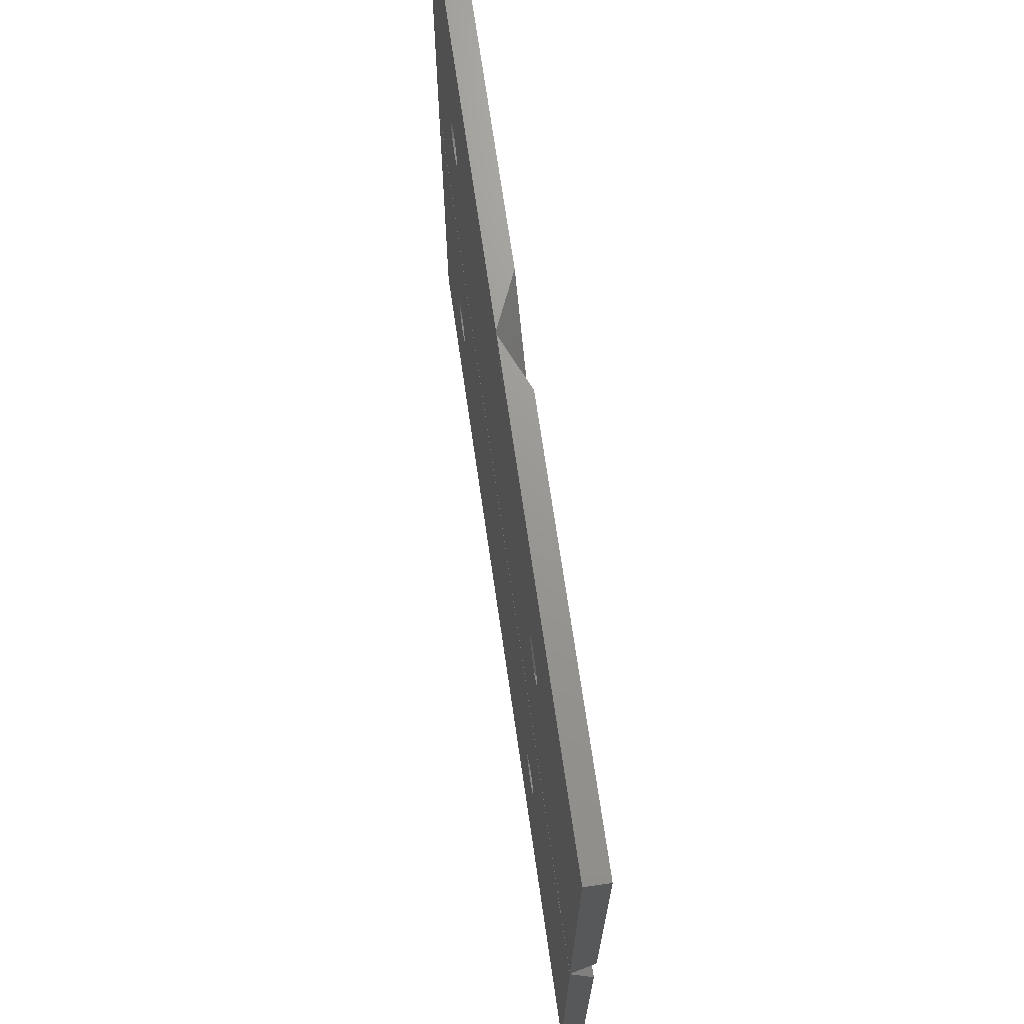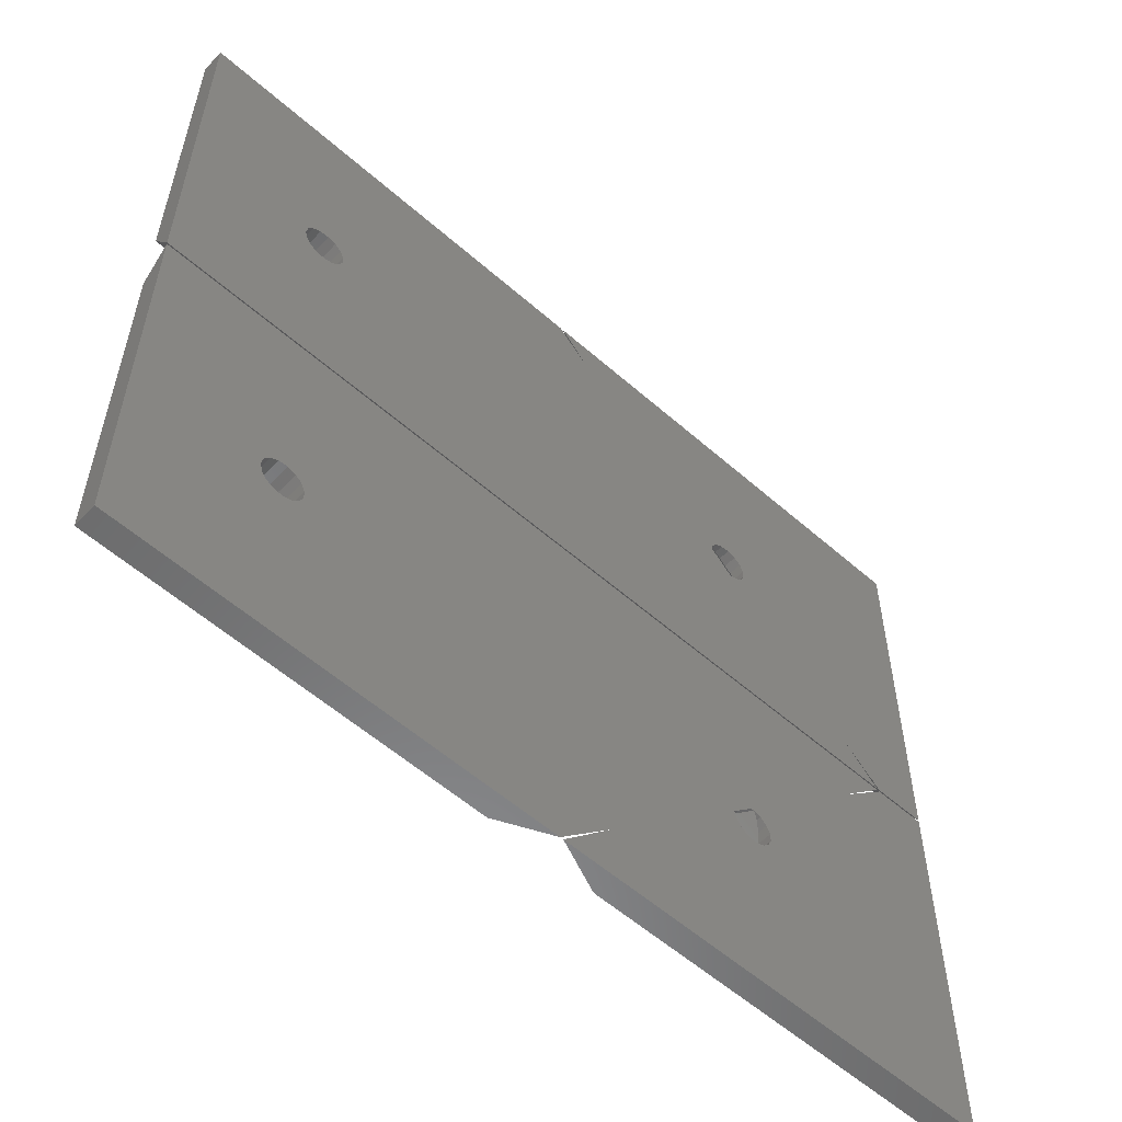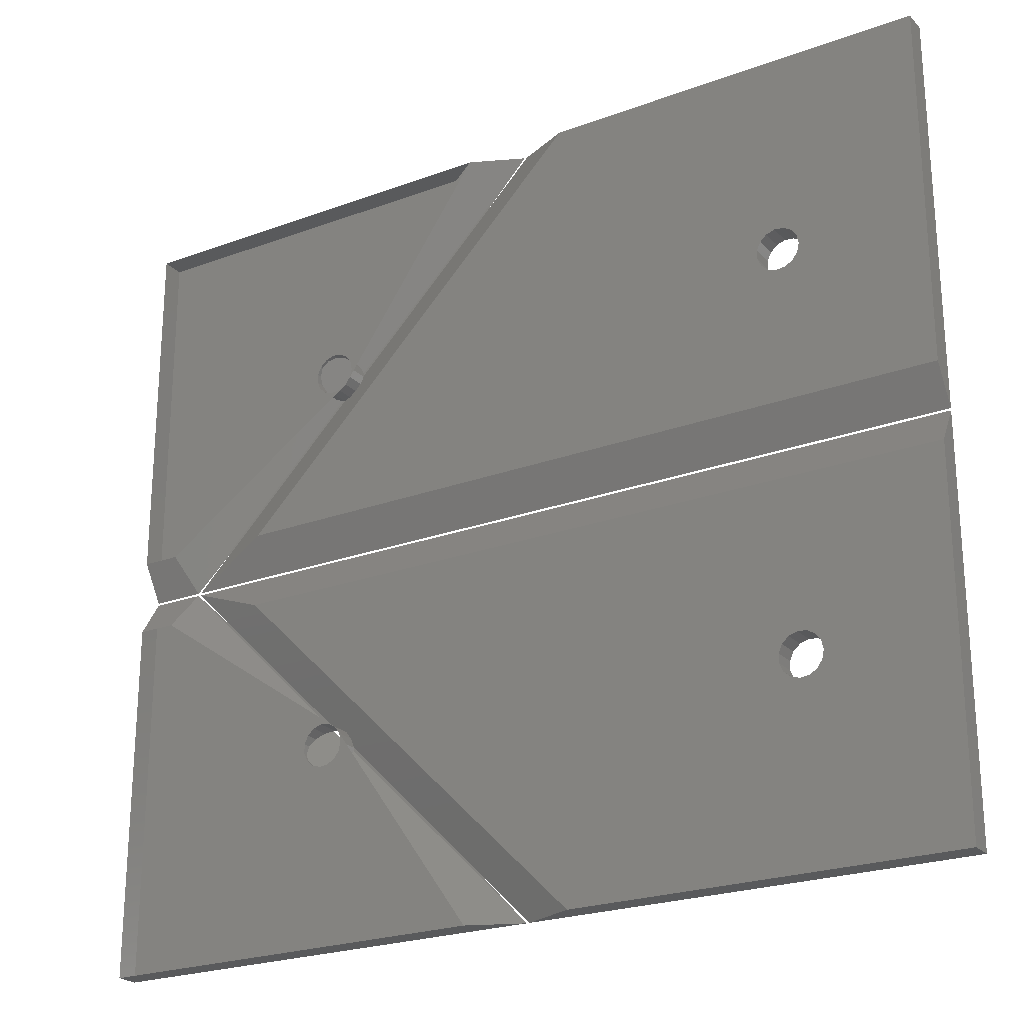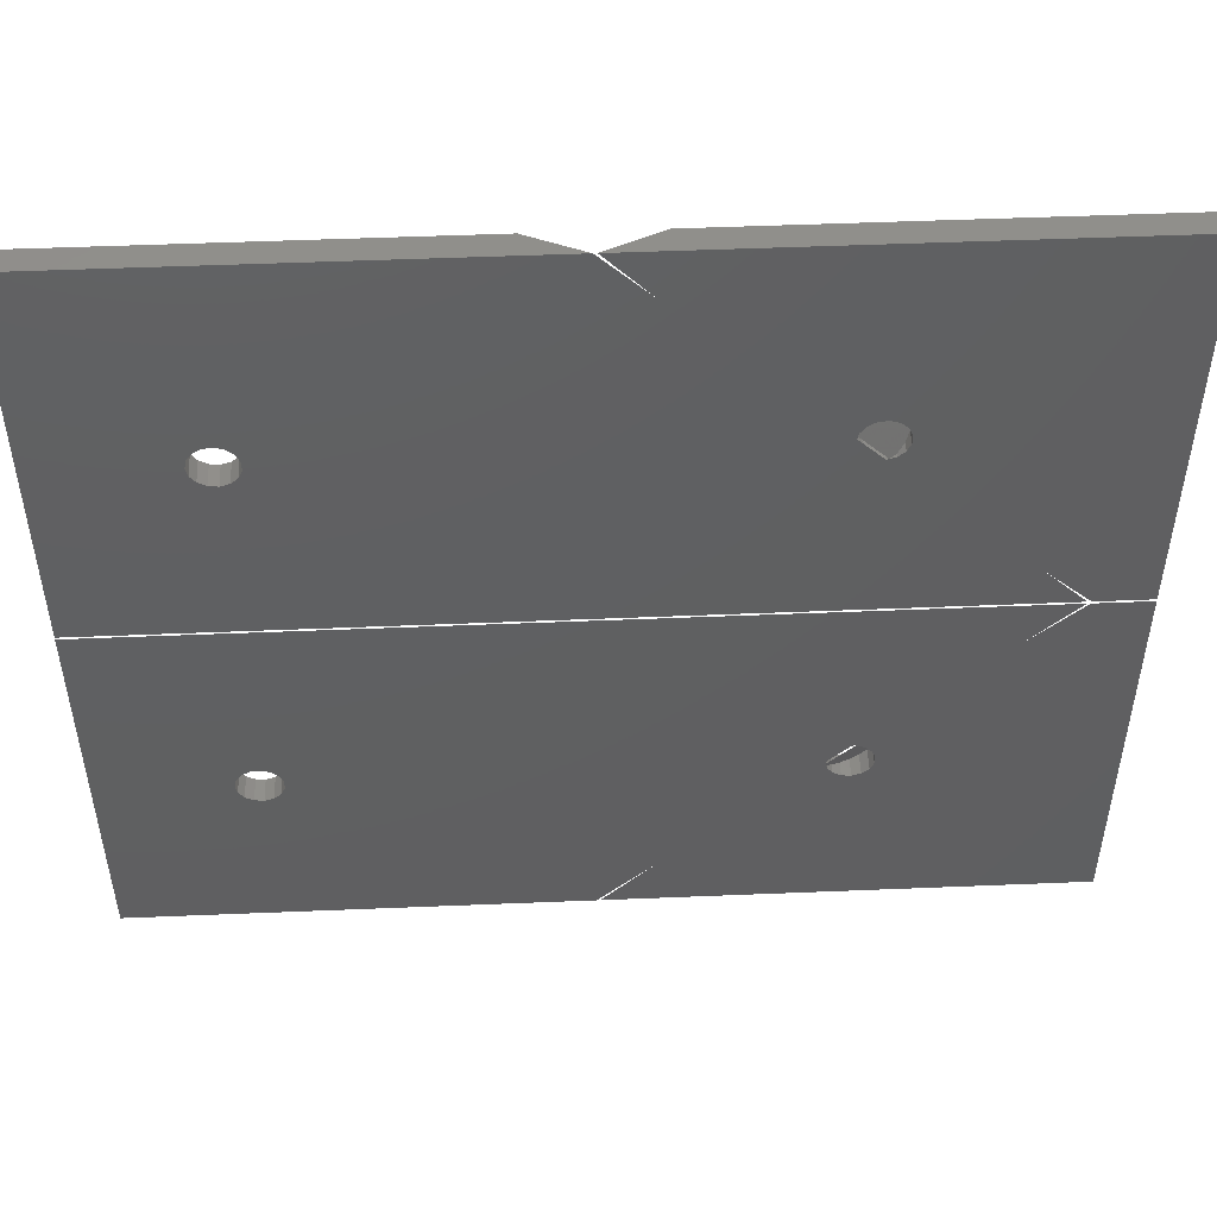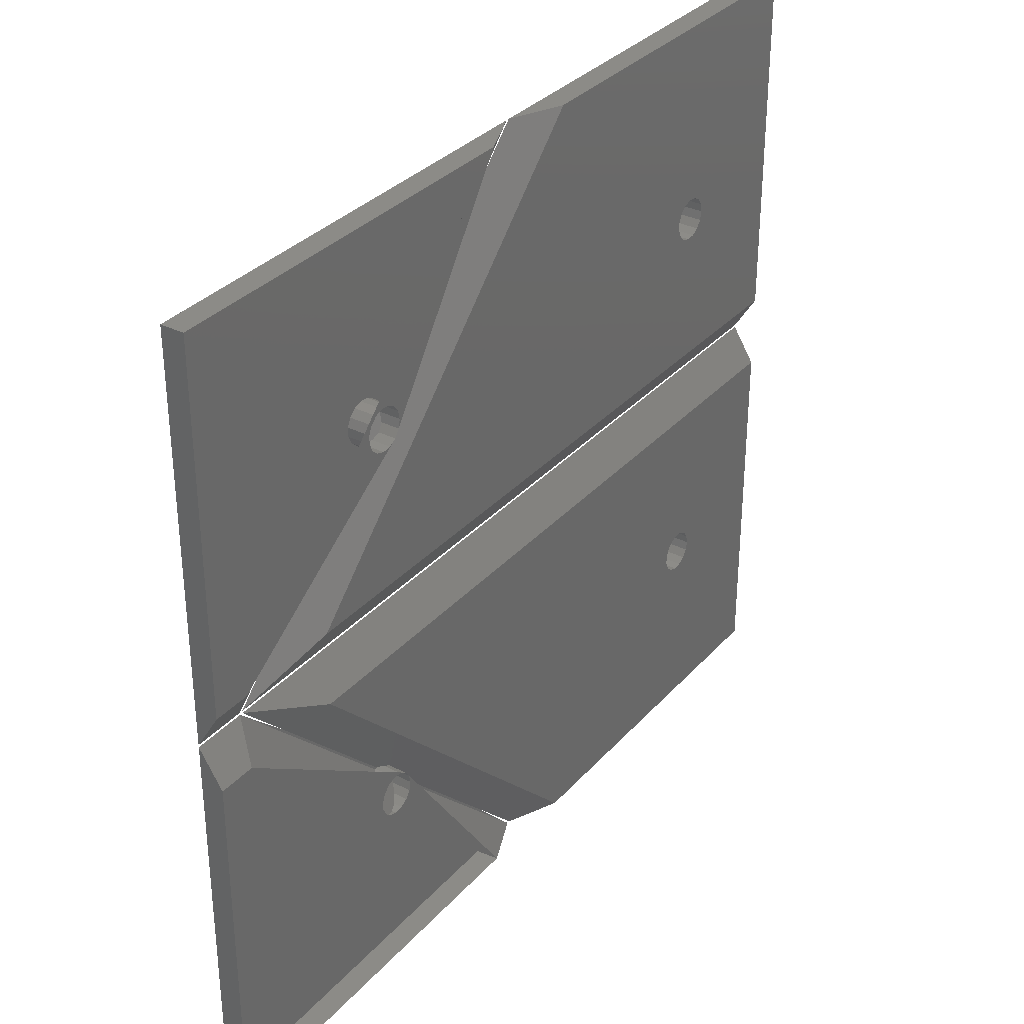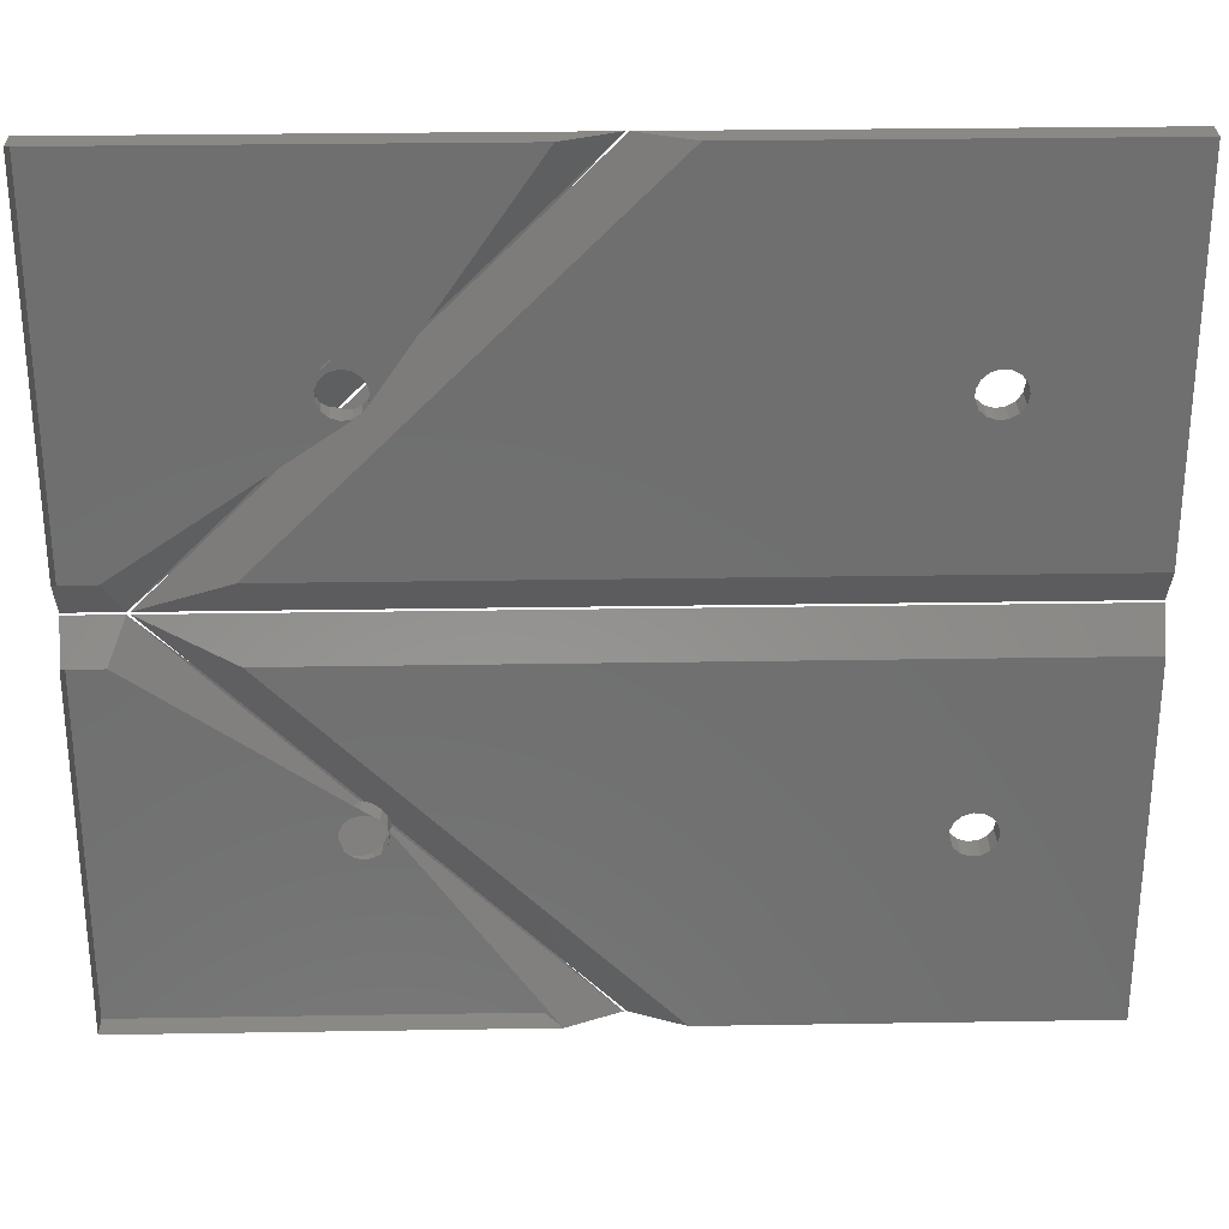
<metadata>
{"format":"stl","ext":"stl","renderer":"f3d","projection":"perspective","resolution":1024,"background":"white","views":[{"elev":70.0,"azim":-98.2,"up":"+Y"},{"elev":-56.7,"azim":137.5,"up":"+Y"},{"elev":-23.7,"azim":31.7,"up":"+Y"},{"elev":50.0,"azim":177.4,"up":"+Y"},{"elev":33.0,"azim":-55.4,"up":"+Y"},{"elev":28.7,"azim":-1.4,"up":"+Y"}]}
</metadata>
<code>
# stl→obj: 152 verts, 294 faces
v 0.0009283 31.41 0
v 4.2 31.41 0
v 17.75 17.07 0
v 35.63 0.001 0
v -0.02408 0.001 0
v 17.75 14.13 0
v 17.22 16.6 0
v 20.3 15.6 0
v 20.15 16.29 0
v 20.15 14.91 0
v 19.74 16.86 0
v 19.13 17.22 0
v 18.42 17.29 0
v 16.94 15.95 0
v 16.94 15.25 0
v 17.22 14.6 0
v 18.42 13.91 0
v 19.13 13.98 0
v 19.74 14.34 0
v -0.001389 28.5 1.8
v 2.996 28.5 1.8
v 31.52 0.001 1.8
v -0.02408 0.001 1.8
v 17.22 14.6 1.8
v 20.3 15.6 1.8
v 20.15 16.29 1.8
v 20.15 14.91 1.8
v 19.74 16.86 1.8
v 19.13 17.22 1.8
v 18.42 17.29 1.8
v 17.75 17.07 1.8
v 17.22 16.6 1.8
v 16.94 15.95 1.8
v 16.94 15.25 1.8
v 17.75 14.13 1.8
v 18.42 13.91 1.8
v 19.13 13.98 1.8
v 19.74 14.34 1.8
v 4.2 31.59 0
v 0.0009283 31.59 0
v 17.22 48.2 0
v -0.02408 63 0
v 35.63 63 0
v 19.74 48.46 0
v 20.3 47.2 0
v 20.15 47.89 0
v 20.15 46.51 0
v 19.13 48.82 0
v 18.42 48.89 0
v 17.75 48.67 0
v 16.94 47.55 0
v 16.94 46.85 0
v 17.22 46.2 0
v 17.75 45.73 0
v 18.42 45.51 0
v 19.13 45.58 0
v 19.74 45.94 0
v 2.996 34.5 1.8
v -0.001389 34.5 1.8
v -0.02408 63 1.8
v 31.52 63 1.8
v 17.22 48.2 1.8
v 20.3 47.2 1.8
v 20.15 47.89 1.8
v 20.15 46.51 1.8
v 19.74 48.46 1.8
v 19.13 48.82 1.8
v 18.42 48.89 1.8
v 17.75 48.67 1.8
v 16.94 47.55 1.8
v 16.94 46.85 1.8
v 17.22 46.2 1.8
v 17.75 45.73 1.8
v 18.42 45.51 1.8
v 19.13 45.58 1.8
v 19.74 45.94 1.8
v 4.455 31.41 0
v 70 31.41 0
v 59.13 16.82 0
v 69.97 0.001 0
v 60.3 15.2 0
v 35.89 0.001 0
v 57.22 14.2 0
v 57.75 16.67 0
v 60.15 15.89 0
v 60.15 14.51 0
v 59.74 16.46 0
v 58.42 16.89 0
v 57.22 16.2 0
v 56.94 15.55 0
v 56.94 14.85 0
v 57.75 13.73 0
v 58.42 13.51 0
v 59.13 13.58 0
v 59.74 13.94 0
v 11.48 28.5 1.8
v 70 28.5 1.8
v 69.97 0.001 1.8
v 40.01 0.001 1.8
v 59.13 16.82 1.8
v 60.3 15.2 1.8
v 57.22 14.2 1.8
v 57.22 16.2 1.8
v 60.15 15.89 1.8
v 60.15 14.51 1.8
v 59.74 16.46 1.8
v 58.42 16.89 1.8
v 57.75 16.67 1.8
v 56.94 15.55 1.8
v 56.94 14.85 1.8
v 57.75 13.73 1.8
v 58.42 13.51 1.8
v 59.13 13.58 1.8
v 59.74 13.94 1.8
v 70 31.59 0
v 4.455 31.59 0
v 57.02 45.8 0
v 35.89 63 0
v 58.22 48.49 0
v 69.97 63 0
v 59.54 48.06 0
v 60.1 46.8 0
v 59.95 46.11 0
v 59.95 47.49 0
v 58.93 48.42 0
v 57.55 48.27 0
v 57.02 47.8 0
v 56.74 47.15 0
v 56.74 46.45 0
v 57.55 45.33 0
v 58.22 45.11 0
v 58.93 45.18 0
v 59.54 45.54 0
v 70 34.5 1.8
v 11.48 34.5 1.8
v 40.01 63 1.8
v 69.97 63 1.8
v 57.55 45.33 1.8
v 58.22 48.49 1.8
v 59.54 48.06 1.8
v 60.1 46.8 1.8
v 59.95 46.11 1.8
v 59.95 47.49 1.8
v 58.93 48.42 1.8
v 57.55 48.27 1.8
v 57.02 47.8 1.8
v 56.74 47.15 1.8
v 56.74 46.45 1.8
v 57.02 45.8 1.8
v 58.22 45.11 1.8
v 58.93 45.18 1.8
v 59.54 45.54 1.8
f 1 2 3
f 4 5 6
f 5 1 7
f 8 9 4
f 8 4 10
f 9 11 4
f 11 12 2
f 12 13 2
f 13 3 2
f 3 7 1
f 7 14 5
f 14 15 5
f 15 16 5
f 16 6 5
f 6 17 4
f 17 18 4
f 18 19 4
f 19 10 4
f 2 1 20
f 21 2 20
f 4 2 21
f 22 4 21
f 5 4 22
f 23 5 22
f 1 5 23
f 20 1 23
f 21 22 24
f 25 22 26
f 25 27 22
f 28 21 29
f 29 21 30
f 30 21 31
f 31 21 32
f 32 21 33
f 33 21 34
f 34 21 24
f 24 22 35
f 35 22 36
f 36 22 37
f 37 22 38
f 38 22 27
f 8 25 9
f 9 25 26
f 9 26 11
f 11 26 28
f 11 28 12
f 12 28 29
f 12 29 13
f 13 29 30
f 13 30 3
f 3 30 31
f 3 31 7
f 7 31 32
f 7 32 14
f 14 32 33
f 14 33 15
f 15 33 34
f 15 34 16
f 16 34 24
f 16 24 6
f 6 24 35
f 6 35 17
f 17 35 36
f 17 36 18
f 18 36 37
f 18 37 19
f 19 37 38
f 19 38 10
f 10 38 27
f 10 27 8
f 8 27 25
f 39 40 41
f 40 42 41
f 42 43 44
f 45 46 43
f 45 43 47
f 46 44 43
f 44 48 42
f 48 49 42
f 49 50 42
f 50 41 42
f 41 51 39
f 51 52 39
f 52 53 39
f 53 54 39
f 54 55 39
f 55 56 39
f 56 57 39
f 57 47 43
f 40 39 58
f 59 40 58
f 42 40 59
f 60 42 59
f 43 42 60
f 61 43 60
f 39 43 61
f 58 39 61
f 61 58 62
f 63 61 64
f 63 65 61
f 64 61 66
f 66 61 67
f 67 61 68
f 68 61 69
f 69 61 62
f 62 58 70
f 70 58 71
f 71 58 72
f 72 58 73
f 73 58 74
f 74 58 75
f 75 58 76
f 45 63 46
f 46 63 64
f 46 64 44
f 44 64 66
f 44 66 48
f 48 66 67
f 48 67 49
f 49 67 68
f 49 68 50
f 50 68 69
f 50 69 41
f 41 69 62
f 41 62 51
f 51 62 70
f 51 70 52
f 52 70 71
f 52 71 53
f 53 71 72
f 53 72 54
f 54 72 73
f 54 73 55
f 55 73 74
f 55 74 56
f 56 74 75
f 56 75 57
f 57 75 76
f 57 76 47
f 47 76 65
f 47 65 45
f 45 65 63
f 77 78 79
f 78 80 81
f 80 82 83
f 82 77 84
f 81 85 78
f 81 80 86
f 85 87 78
f 87 79 78
f 79 88 77
f 88 84 77
f 84 89 82
f 89 90 82
f 90 91 82
f 91 83 82
f 83 92 80
f 92 93 80
f 93 94 80
f 94 95 80
f 95 86 80
f 78 77 96
f 97 78 96
f 80 78 97
f 98 80 97
f 82 80 98
f 99 82 98
f 77 82 99
f 96 77 99
f 96 100 97
f 97 101 98
f 98 102 99
f 99 103 96
f 101 97 104
f 101 105 98
f 104 97 106
f 106 97 100
f 100 96 107
f 107 96 108
f 108 96 103
f 103 99 109
f 109 99 110
f 110 99 102
f 102 98 111
f 111 98 112
f 112 98 113
f 113 98 114
f 114 98 105
f 81 101 85
f 85 101 104
f 85 104 87
f 87 104 106
f 87 106 79
f 79 106 100
f 79 100 88
f 88 100 107
f 88 107 84
f 84 107 108
f 84 108 89
f 89 108 103
f 89 103 90
f 90 103 109
f 90 109 91
f 91 109 110
f 91 110 83
f 83 110 102
f 83 102 92
f 92 102 111
f 92 111 93
f 93 111 112
f 93 112 94
f 94 112 113
f 94 113 95
f 95 113 114
f 95 114 86
f 86 114 105
f 86 105 81
f 81 105 101
f 115 116 117
f 116 118 119
f 118 120 121
f 120 115 122
f 122 115 123
f 122 124 120
f 124 121 120
f 121 125 118
f 125 119 118
f 119 126 116
f 126 127 116
f 127 128 116
f 128 129 116
f 129 117 116
f 117 130 115
f 130 131 115
f 131 132 115
f 132 133 115
f 133 123 115
f 116 115 134
f 135 116 134
f 118 116 135
f 136 118 135
f 120 118 136
f 137 120 136
f 115 120 137
f 134 115 137
f 134 138 135
f 135 139 136
f 136 140 137
f 137 141 134
f 141 142 134
f 141 137 143
f 143 137 140
f 140 136 144
f 144 136 139
f 139 135 145
f 145 135 146
f 146 135 147
f 147 135 148
f 148 135 149
f 149 135 138
f 138 134 150
f 150 134 151
f 151 134 152
f 152 134 142
f 122 141 124
f 124 141 143
f 124 143 121
f 121 143 140
f 121 140 125
f 125 140 144
f 125 144 119
f 119 144 139
f 119 139 126
f 126 139 145
f 126 145 127
f 127 145 146
f 127 146 128
f 128 146 147
f 128 147 129
f 129 147 148
f 129 148 117
f 117 148 149
f 117 149 130
f 130 149 138
f 130 138 131
f 131 138 150
f 131 150 132
f 132 150 151
f 132 151 133
f 133 151 152
f 133 152 123
f 123 152 142
f 123 142 122
f 122 142 141

</code>
